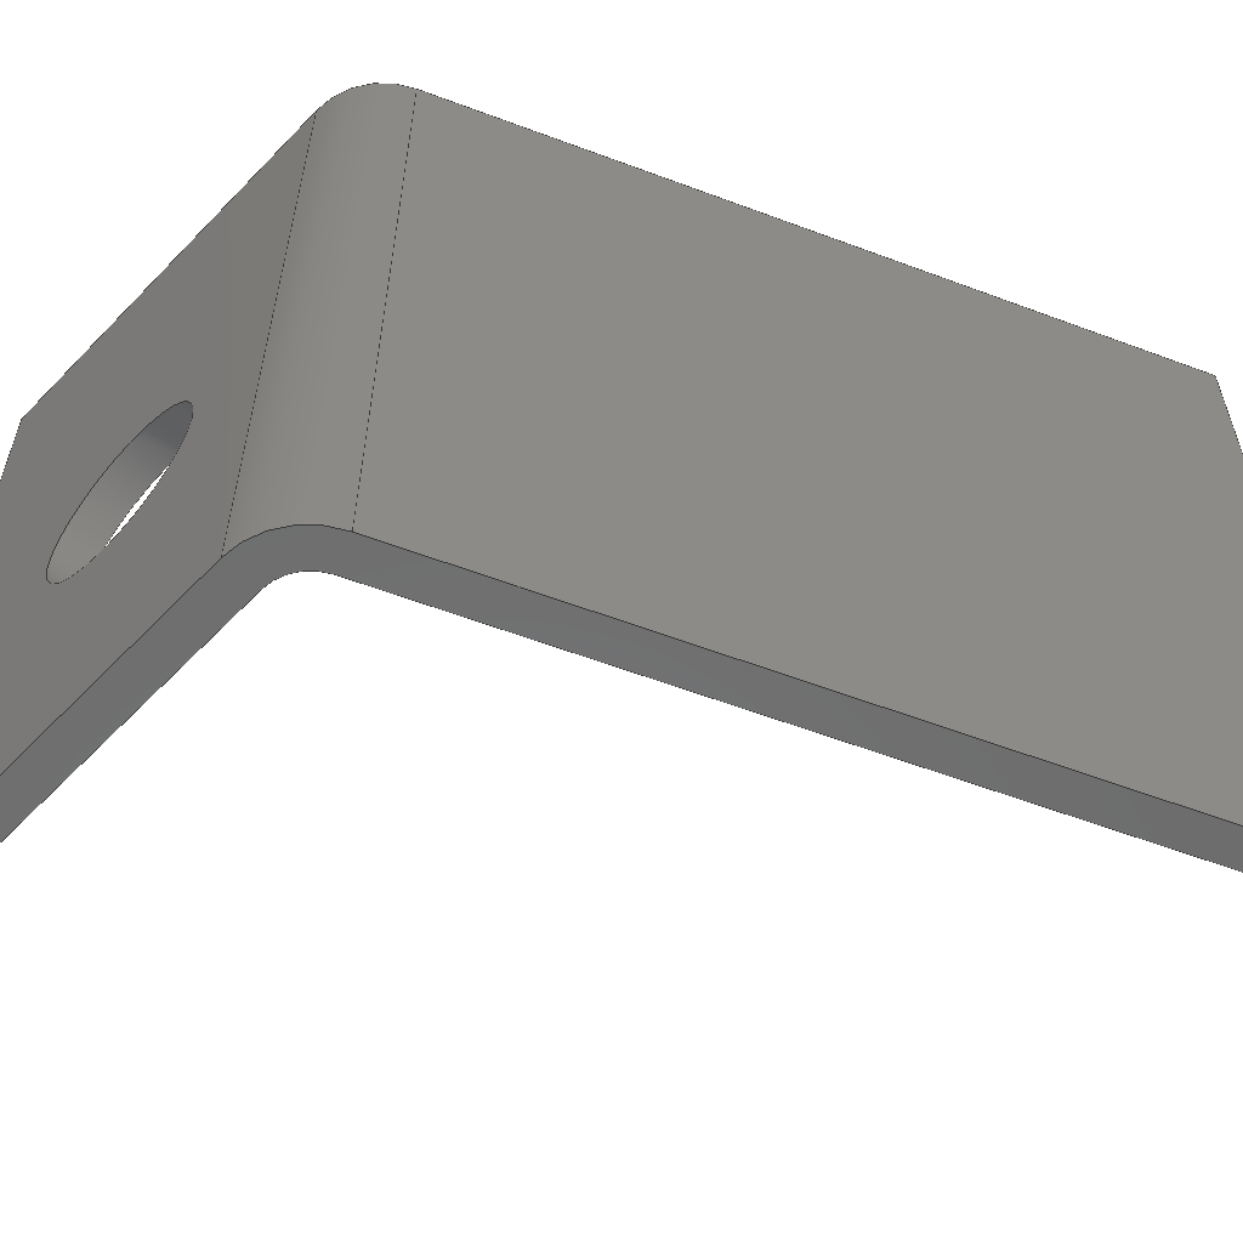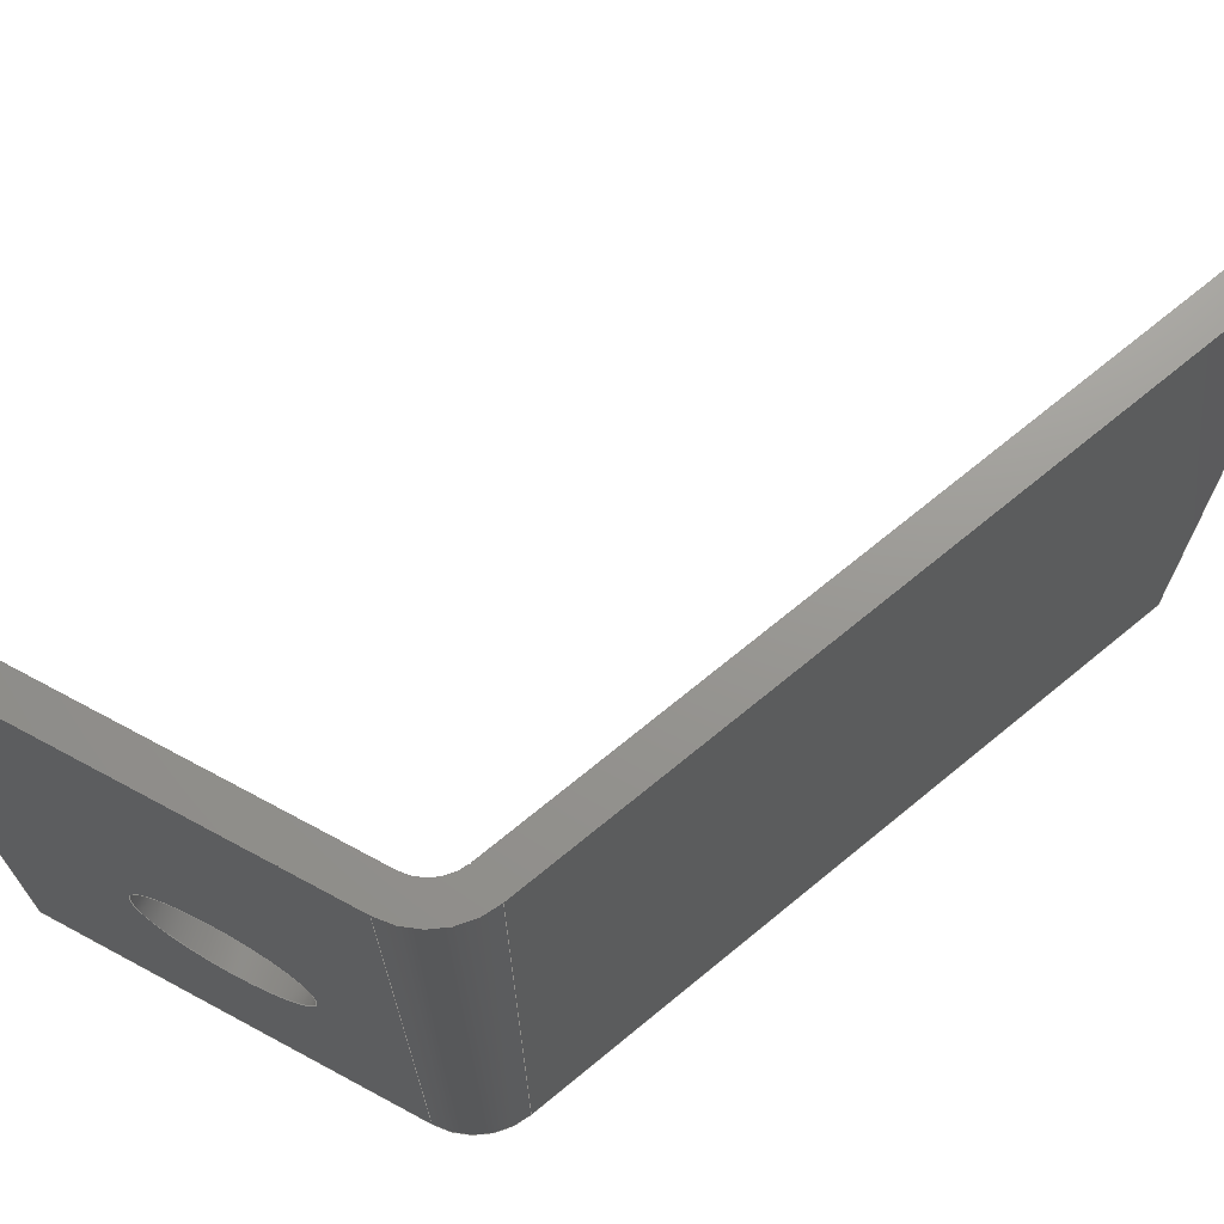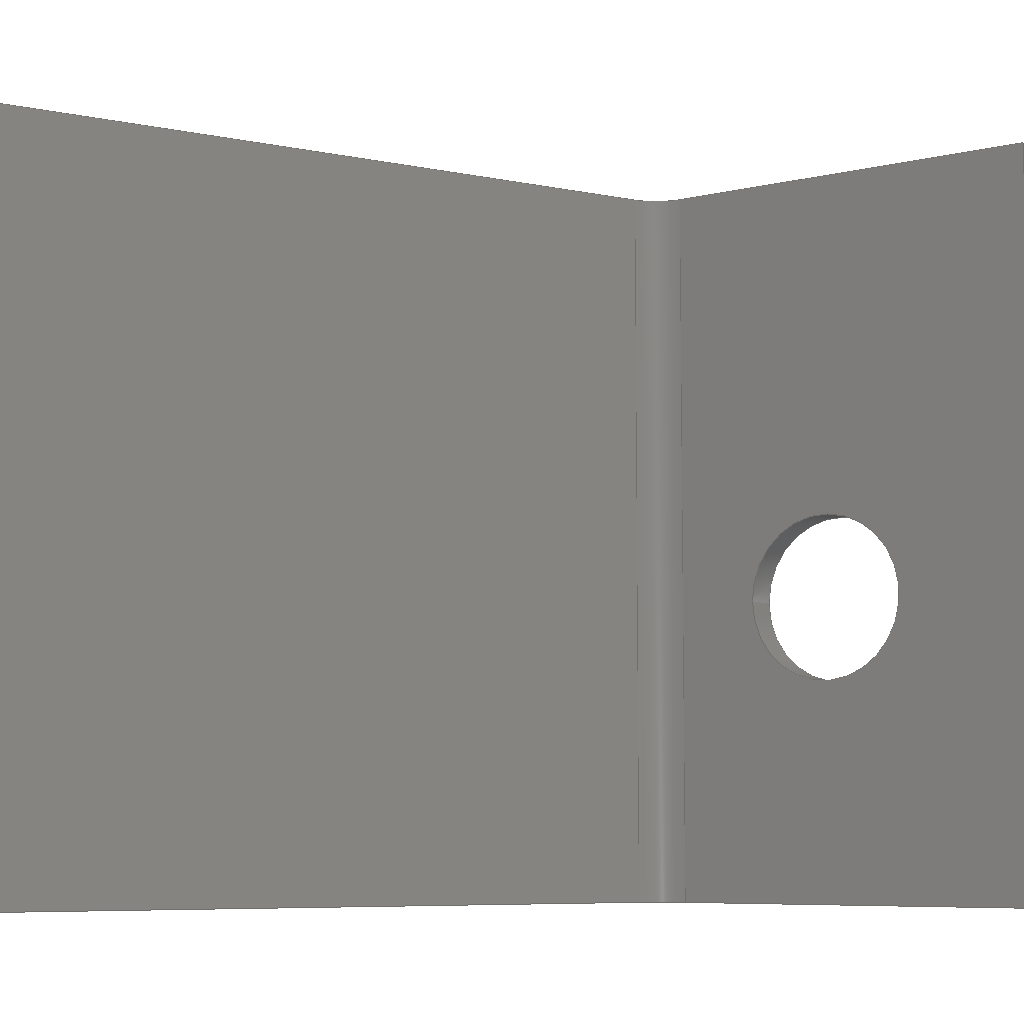
<metadata>
{"format":"step","ext":"step","renderer":"f3d","projection":"perspective","resolution":1024,"background":"white","views":[{"elev":-58.8,"azim":-133.4,"up":"+Z"},{"elev":70.5,"azim":-151.7,"up":"+Z"},{"elev":-7.0,"azim":36.0,"up":"+Z"}]}
</metadata>
<code>
ISO-10303-21;
DATA;
#1=PROPERTY_DEFINITION_REPRESENTATION(#5,#3);
#2=PROPERTY_DEFINITION_REPRESENTATION(#6,#4);
#3=REPRESENTATION('',(#7),#346);
#4=REPRESENTATION('',(#8),#346);
#5=PROPERTY_DEFINITION('pmi validation property','',#351);
#6=PROPERTY_DEFINITION('pmi validation property','',#351);
#7=VALUE_REPRESENTATION_ITEM('number of annotations',COUNT_MEASURE(0));
#8=VALUE_REPRESENTATION_ITEM('number of views',COUNT_MEASURE(0));
#9=SHAPE_REPRESENTATION_RELATIONSHIP('','',#214,#10);
#10=ADVANCED_BREP_SHAPE_REPRESENTATION('',(#212),#346);
#11=CYLINDRICAL_SURFACE('',#230,0.00671);
#12=CYLINDRICAL_SURFACE('',#231,0.003782);
#13=CYLINDRICAL_SURFACE('',#232,0.007362);
#14=CIRCLE('',#218,0.00671);
#15=CIRCLE('',#219,0.003782);
#16=CIRCLE('',#221,0.00671);
#17=CIRCLE('',#222,0.003782);
#18=CIRCLE('',#224,0.007362);
#19=CIRCLE('',#226,0.007362);
#20=ORIENTED_EDGE('',*,*,#72,.T.);
#21=ORIENTED_EDGE('',*,*,#73,.T.);
#22=ORIENTED_EDGE('',*,*,#74,.F.);
#23=ORIENTED_EDGE('',*,*,#75,.F.);
#24=ORIENTED_EDGE('',*,*,#76,.T.);
#25=ORIENTED_EDGE('',*,*,#77,.T.);
#26=ORIENTED_EDGE('',*,*,#75,.T.);
#27=ORIENTED_EDGE('',*,*,#78,.F.);
#28=ORIENTED_EDGE('',*,*,#79,.F.);
#29=ORIENTED_EDGE('',*,*,#80,.F.);
#30=ORIENTED_EDGE('',*,*,#81,.T.);
#31=ORIENTED_EDGE('',*,*,#82,.T.);
#32=ORIENTED_EDGE('',*,*,#83,.F.);
#33=ORIENTED_EDGE('',*,*,#84,.F.);
#34=ORIENTED_EDGE('',*,*,#85,.F.);
#35=ORIENTED_EDGE('',*,*,#86,.F.);
#36=ORIENTED_EDGE('',*,*,#87,.T.);
#37=ORIENTED_EDGE('',*,*,#88,.T.);
#38=ORIENTED_EDGE('',*,*,#89,.T.);
#39=ORIENTED_EDGE('',*,*,#73,.F.);
#40=ORIENTED_EDGE('',*,*,#90,.F.);
#41=ORIENTED_EDGE('',*,*,#77,.F.);
#42=ORIENTED_EDGE('',*,*,#91,.T.);
#43=ORIENTED_EDGE('',*,*,#83,.T.);
#44=ORIENTED_EDGE('',*,*,#72,.F.);
#45=ORIENTED_EDGE('',*,*,#92,.T.);
#46=ORIENTED_EDGE('',*,*,#93,.F.);
#47=ORIENTED_EDGE('',*,*,#78,.T.);
#48=ORIENTED_EDGE('',*,*,#74,.T.);
#49=ORIENTED_EDGE('',*,*,#89,.F.);
#50=ORIENTED_EDGE('',*,*,#81,.F.);
#51=ORIENTED_EDGE('',*,*,#94,.T.);
#52=ORIENTED_EDGE('',*,*,#86,.T.);
#53=ORIENTED_EDGE('',*,*,#95,.F.);
#54=ORIENTED_EDGE('',*,*,#82,.F.);
#55=ORIENTED_EDGE('',*,*,#95,.T.);
#56=ORIENTED_EDGE('',*,*,#85,.T.);
#57=ORIENTED_EDGE('',*,*,#96,.F.);
#58=ORIENTED_EDGE('',*,*,#94,.F.);
#59=ORIENTED_EDGE('',*,*,#80,.T.);
#60=ORIENTED_EDGE('',*,*,#97,.T.);
#61=ORIENTED_EDGE('',*,*,#87,.F.);
#62=ORIENTED_EDGE('',*,*,#76,.F.);
#63=ORIENTED_EDGE('',*,*,#96,.T.);
#64=ORIENTED_EDGE('',*,*,#84,.T.);
#65=ORIENTED_EDGE('',*,*,#91,.F.);
#66=ORIENTED_EDGE('',*,*,#97,.F.);
#67=ORIENTED_EDGE('',*,*,#79,.T.);
#68=ORIENTED_EDGE('',*,*,#93,.T.);
#69=ORIENTED_EDGE('',*,*,#88,.F.);
#70=ORIENTED_EDGE('',*,*,#90,.T.);
#71=ORIENTED_EDGE('',*,*,#92,.F.);
#72=EDGE_CURVE('',#98,#99,#116,.T.);
#73=EDGE_CURVE('',#99,#100,#117,.T.);
#74=EDGE_CURVE('',#101,#100,#118,.T.);
#75=EDGE_CURVE('',#98,#101,#119,.T.);
#76=EDGE_CURVE('',#102,#103,#14,.F.);
#77=EDGE_CURVE('',#103,#98,#120,.T.);
#78=EDGE_CURVE('',#104,#101,#121,.T.);
#79=EDGE_CURVE('',#105,#104,#15,.F.);
#80=EDGE_CURVE('',#106,#105,#122,.T.);
#81=EDGE_CURVE('',#106,#107,#123,.T.);
#82=EDGE_CURVE('',#107,#102,#124,.T.);
#83=EDGE_CURVE('',#108,#99,#125,.T.);
#84=EDGE_CURVE('',#109,#108,#16,.F.);
#85=EDGE_CURVE('',#110,#109,#126,.T.);
#86=EDGE_CURVE('',#111,#110,#127,.T.);
#87=EDGE_CURVE('',#111,#112,#128,.T.);
#88=EDGE_CURVE('',#112,#113,#17,.F.);
#89=EDGE_CURVE('',#113,#100,#129,.T.);
#90=EDGE_CURVE('',#114,#114,#18,.T.);
#91=EDGE_CURVE('',#103,#108,#130,.T.);
#92=EDGE_CURVE('',#115,#115,#19,.T.);
#93=EDGE_CURVE('',#104,#113,#131,.T.);
#94=EDGE_CURVE('',#106,#111,#132,.T.);
#95=EDGE_CURVE('',#107,#110,#133,.T.);
#96=EDGE_CURVE('',#102,#109,#134,.T.);
#97=EDGE_CURVE('',#105,#112,#135,.T.);
#98=VERTEX_POINT('',#292);
#99=VERTEX_POINT('',#293);
#100=VERTEX_POINT('',#295);
#101=VERTEX_POINT('',#297);
#102=VERTEX_POINT('',#301);
#103=VERTEX_POINT('',#302);
#104=VERTEX_POINT('',#305);
#105=VERTEX_POINT('',#307);
#106=VERTEX_POINT('',#309);
#107=VERTEX_POINT('',#311);
#108=VERTEX_POINT('',#315);
#109=VERTEX_POINT('',#317);
#110=VERTEX_POINT('',#319);
#111=VERTEX_POINT('',#321);
#112=VERTEX_POINT('',#323);
#113=VERTEX_POINT('',#325);
#114=VERTEX_POINT('',#329);
#115=VERTEX_POINT('',#333);
#116=LINE('',#291,#136);
#117=LINE('',#294,#137);
#118=LINE('',#296,#138);
#119=LINE('',#298,#139);
#120=LINE('',#303,#140);
#121=LINE('',#304,#141);
#122=LINE('',#308,#142);
#123=LINE('',#310,#143);
#124=LINE('',#312,#144);
#125=LINE('',#314,#145);
#126=LINE('',#318,#146);
#127=LINE('',#320,#147);
#128=LINE('',#322,#148);
#129=LINE('',#326,#149);
#130=LINE('',#330,#150);
#131=LINE('',#334,#151);
#132=LINE('',#336,#152);
#133=LINE('',#337,#153);
#134=LINE('',#339,#154);
#135=LINE('',#341,#155);
#136=VECTOR('',#237,1);
#137=VECTOR('',#238,1);
#138=VECTOR('',#239,1);
#139=VECTOR('',#240,1);
#140=VECTOR('',#245,1);
#141=VECTOR('',#246,1);
#142=VECTOR('',#249,1);
#143=VECTOR('',#250,1);
#144=VECTOR('',#251,1);
#145=VECTOR('',#254,1);
#146=VECTOR('',#257,1);
#147=VECTOR('',#258,1);
#148=VECTOR('',#259,1);
#149=VECTOR('',#262,1);
#150=VECTOR('',#267,1);
#151=VECTOR('',#272,1);
#152=VECTOR('',#275,1);
#153=VECTOR('',#276,1);
#154=VECTOR('',#279,1);
#155=VECTOR('',#282,1);
#156=EDGE_LOOP('',(#20,#21,#22,#23));
#157=EDGE_LOOP('',(#24,#25,#26,#27,#28,#29,#30,#31));
#158=EDGE_LOOP('',(#32,#33,#34,#35,#36,#37,#38,#39));
#159=EDGE_LOOP('',(#40));
#160=EDGE_LOOP('',(#41,#42,#43,#44));
#161=EDGE_LOOP('',(#45));
#162=EDGE_LOOP('',(#46,#47,#48,#49));
#163=EDGE_LOOP('',(#50,#51,#52,#53));
#164=EDGE_LOOP('',(#54,#55,#56,#57));
#165=EDGE_LOOP('',(#58,#59,#60,#61));
#166=EDGE_LOOP('',(#62,#63,#64,#65));
#167=EDGE_LOOP('',(#66,#67,#68,#69));
#168=EDGE_LOOP('',(#70));
#169=EDGE_LOOP('',(#71));
#170=FACE_BOUND('',#156,.T.);
#171=FACE_BOUND('',#157,.T.);
#172=FACE_BOUND('',#158,.T.);
#173=FACE_BOUND('',#159,.T.);
#174=FACE_BOUND('',#160,.T.);
#175=FACE_BOUND('',#161,.T.);
#176=FACE_BOUND('',#162,.T.);
#177=FACE_BOUND('',#163,.T.);
#178=FACE_BOUND('',#164,.T.);
#179=FACE_BOUND('',#165,.T.);
#180=FACE_BOUND('',#166,.T.);
#181=FACE_BOUND('',#167,.T.);
#182=FACE_BOUND('',#168,.T.);
#183=FACE_BOUND('',#169,.T.);
#184=PLANE('',#216);
#185=PLANE('',#217);
#186=PLANE('',#220);
#187=PLANE('',#223);
#188=PLANE('',#225);
#189=PLANE('',#227);
#190=PLANE('',#228);
#191=PLANE('',#229);
#192=ADVANCED_FACE('',(#170),#184,.T.);
#193=ADVANCED_FACE('',(#171),#185,.F.);
#194=ADVANCED_FACE('',(#172),#186,.T.);
#195=ADVANCED_FACE('',(#173,#174),#187,.T.);
#196=ADVANCED_FACE('',(#175,#176),#188,.F.);
#197=ADVANCED_FACE('',(#177),#189,.T.);
#198=ADVANCED_FACE('',(#178),#190,.T.);
#199=ADVANCED_FACE('',(#179),#191,.F.);
#200=ADVANCED_FACE('',(#180),#11,.T.);
#201=ADVANCED_FACE('',(#181),#12,.F.);
#202=ADVANCED_FACE('',(#182,#183),#13,.F.);
#203=CLOSED_SHELL('',(#192,#193,#194,#195,#196,#197,#198,#199,#200,#201,
#202));
#204=STYLED_ITEM('',(#205),#212);
#205=PRESENTATION_STYLE_ASSIGNMENT((#206));
#206=SURFACE_STYLE_USAGE(.BOTH.,#207);
#207=SURFACE_SIDE_STYLE('',(#208));
#208=SURFACE_STYLE_FILL_AREA(#209);
#209=FILL_AREA_STYLE('',(#210));
#210=FILL_AREA_STYLE_COLOUR('',#211);
#211=COLOUR_RGB('',0.6471,0.6471,0.6471);
#212=MANIFOLD_SOLID_BREP('Part 1',#203);
#213=SHAPE_DEFINITION_REPRESENTATION(#351,#214);
#214=SHAPE_REPRESENTATION('Part 1',(#215),#346);
#215=AXIS2_PLACEMENT_3D('',#289,#233,#234);
#216=AXIS2_PLACEMENT_3D('',#290,#235,#236);
#217=AXIS2_PLACEMENT_3D('',#299,#241,#242);
#218=AXIS2_PLACEMENT_3D('',#300,#243,#244);
#219=AXIS2_PLACEMENT_3D('',#306,#247,#248);
#220=AXIS2_PLACEMENT_3D('',#313,#252,#253);
#221=AXIS2_PLACEMENT_3D('',#316,#255,#256);
#222=AXIS2_PLACEMENT_3D('',#324,#260,#261);
#223=AXIS2_PLACEMENT_3D('',#327,#263,#264);
#224=AXIS2_PLACEMENT_3D('',#328,#265,#266);
#225=AXIS2_PLACEMENT_3D('',#331,#268,#269);
#226=AXIS2_PLACEMENT_3D('',#332,#270,#271);
#227=AXIS2_PLACEMENT_3D('',#335,#273,#274);
#228=AXIS2_PLACEMENT_3D('',#338,#277,#278);
#229=AXIS2_PLACEMENT_3D('',#340,#280,#281);
#230=AXIS2_PLACEMENT_3D('',#342,#283,#284);
#231=AXIS2_PLACEMENT_3D('',#343,#285,#286);
#232=AXIS2_PLACEMENT_3D('',#344,#287,#288);
#233=DIRECTION('',(0,0,1));
#234=DIRECTION('',(1,0,0));
#235=DIRECTION('',(1,0,0));
#236=DIRECTION('',(0,0,-1));
#237=DIRECTION('',(0,0,1));
#238=DIRECTION('',(0,-1,0));
#239=DIRECTION('',(0,0,1));
#240=DIRECTION('',(0,-1,0));
#241=DIRECTION('',(-1.627e-16,0,1));
#242=DIRECTION('',(1,0,1.627e-16));
#243=DIRECTION('',(-1.627e-16,0,1));
#244=DIRECTION('',(1,0,1.627e-16));
#245=DIRECTION('',(1,1.225e-16,1.627e-16));
#246=DIRECTION('',(1,1.225e-16,1.627e-16));
#247=DIRECTION('',(-1.627e-16,0,1));
#248=DIRECTION('',(1,0,1.627e-16));
#249=DIRECTION('',(0.379,0.9254,6.168e-17));
#250=DIRECTION('',(-0.9254,0.379,-1.506e-16));
#251=DIRECTION('',(0.379,0.9254,6.168e-17));
#252=DIRECTION('',(-3.255e-16,0,1));
#253=DIRECTION('',(1,0,3.255e-16));
#254=DIRECTION('',(1,1.225e-16,3.255e-16));
#255=DIRECTION('',(-3.255e-16,0,1));
#256=DIRECTION('',(1,0,3.255e-16));
#257=DIRECTION('',(0.379,0.9254,1.234e-16));
#258=DIRECTION('',(-0.9254,0.379,-3.012e-16));
#259=DIRECTION('',(0.379,0.9254,1.234e-16));
#260=DIRECTION('',(-3.255e-16,0,1));
#261=DIRECTION('',(1,0,3.255e-16));
#262=DIRECTION('',(1,1.225e-16,3.255e-16));
#263=DIRECTION('',(-1.225e-16,1,0));
#264=DIRECTION('',(-1,-1.225e-16,0));
#265=DIRECTION('',(-1.225e-16,1,0));
#266=DIRECTION('',(-1,-1.225e-16,0));
#267=DIRECTION('',(0,0,1));
#268=DIRECTION('',(-1.225e-16,1,0));
#269=DIRECTION('',(-1,-1.225e-16,0));
#270=DIRECTION('',(-1.225e-16,1,0));
#271=DIRECTION('',(-1,-1.225e-16,0));
#272=DIRECTION('',(0,0,1));
#273=DIRECTION('',(-0.379,-0.9254,0));
#274=DIRECTION('',(0,0,1));
#275=DIRECTION('',(0,0,1));
#276=DIRECTION('',(0,0,1));
#277=DIRECTION('',(-0.9254,0.379,0));
#278=DIRECTION('',(-0.379,-0.9254,0));
#279=DIRECTION('',(0,0,1));
#280=DIRECTION('',(-0.9254,0.379,0));
#281=DIRECTION('',(-0.379,-0.9254,0));
#282=DIRECTION('',(0,0,1));
#283=DIRECTION('',(0,0,1));
#284=DIRECTION('',(1,0,0));
#285=DIRECTION('',(0,0,1));
#286=DIRECTION('',(1,0,0));
#287=DIRECTION('',(-1.225e-16,1,0));
#288=DIRECTION('',(-1,-1.225e-16,0));
#289=CARTESIAN_POINT('',(0,0,0));
#290=CARTESIAN_POINT('',(-0.03764,0.2091,0.0724));
#291=CARTESIAN_POINT('',(-0.03764,0.06479,0));
#292=CARTESIAN_POINT('',(-0.03764,0.06479,0.04));
#293=CARTESIAN_POINT('',(-0.03764,0.06479,0.1048));
#294=CARTESIAN_POINT('',(-0.03764,0.2091,0.1048));
#295=CARTESIAN_POINT('',(-0.03764,0.06187,0.1048));
#296=CARTESIAN_POINT('',(-0.03764,0.06187,0));
#297=CARTESIAN_POINT('',(-0.03764,0.06187,0.04));
#298=CARTESIAN_POINT('',(-0.03764,0.2091,0.04));
#299=CARTESIAN_POINT('',(-0.08027,0.2091,0.04));
#300=CARTESIAN_POINT('',(-0.07233,0.05808,0.04));
#301=CARTESIAN_POINT('',(-0.07854,0.06063,0.04));
#302=CARTESIAN_POINT('',(-0.07233,0.06479,0.04));
#303=CARTESIAN_POINT('',(-0.05625,0.06479,0.04));
#304=CARTESIAN_POINT('',(-0.05625,0.06187,0.04));
#305=CARTESIAN_POINT('',(-0.07233,0.06187,0.04));
#306=CARTESIAN_POINT('',(-0.07233,0.05808,0.04));
#307=CARTESIAN_POINT('',(-0.07583,0.05952,0.04));
#308=CARTESIAN_POINT('',(-0.08367,0.04037,0.04));
#309=CARTESIAN_POINT('',(-0.1002,-1.388e-17,0.04));
#310=CARTESIAN_POINT('',(-0.1002,-1.159e-17,0.04));
#311=CARTESIAN_POINT('',(-0.1029,0.00111,0.04));
#312=CARTESIAN_POINT('',(-0.08638,0.04148,0.04));
#313=CARTESIAN_POINT('',(-0.08027,0.2091,0.1048));
#314=CARTESIAN_POINT('',(-0.05625,0.06479,0.1048));
#315=CARTESIAN_POINT('',(-0.07233,0.06479,0.1048));
#316=CARTESIAN_POINT('',(-0.07233,0.05808,0.1048));
#317=CARTESIAN_POINT('',(-0.07854,0.06063,0.1048));
#318=CARTESIAN_POINT('',(-0.08638,0.04148,0.1048));
#319=CARTESIAN_POINT('',(-0.1029,0.00111,0.1048));
#320=CARTESIAN_POINT('',(-0.1002,-1.914e-18,0.1048));
#321=CARTESIAN_POINT('',(-0.1002,-1.388e-17,0.1048));
#322=CARTESIAN_POINT('',(-0.08367,0.04037,0.1048));
#323=CARTESIAN_POINT('',(-0.07583,0.05952,0.1048));
#324=CARTESIAN_POINT('',(-0.07233,0.05808,0.1048));
#325=CARTESIAN_POINT('',(-0.07233,0.06187,0.1048));
#326=CARTESIAN_POINT('',(-0.05625,0.06187,0.1048));
#327=CARTESIAN_POINT('',(-0.05625,0.06479,0));
#328=CARTESIAN_POINT('',(-0.05762,0.06479,0.06686));
#329=CARTESIAN_POINT('',(-0.06499,0.06479,0.06686));
#330=CARTESIAN_POINT('',(-0.07233,0.06479,0));
#331=CARTESIAN_POINT('',(-0.05625,0.06187,0));
#332=CARTESIAN_POINT('',(-0.05762,0.06187,0.06686));
#333=CARTESIAN_POINT('',(-0.06499,0.06187,0.06686));
#334=CARTESIAN_POINT('',(-0.07233,0.06187,0));
#335=CARTESIAN_POINT('',(-0.1002,-1.388e-17,0));
#336=CARTESIAN_POINT('',(-0.1002,-1.388e-17,0));
#337=CARTESIAN_POINT('',(-0.1029,0.00111,0));
#338=CARTESIAN_POINT('',(-0.08638,0.04148,0));
#339=CARTESIAN_POINT('',(-0.07854,0.06063,0));
#340=CARTESIAN_POINT('',(-0.08367,0.04037,0));
#341=CARTESIAN_POINT('',(-0.07583,0.05952,0));
#342=CARTESIAN_POINT('',(-0.07233,0.05808,0));
#343=CARTESIAN_POINT('',(-0.07233,0.05808,0));
#344=CARTESIAN_POINT('',(-0.05762,0.06187,0.06686));
#345=MECHANICAL_DESIGN_GEOMETRIC_PRESENTATION_REPRESENTATION('',(#204),
#346);
#346=(
GEOMETRIC_REPRESENTATION_CONTEXT(3)
GLOBAL_UNCERTAINTY_ASSIGNED_CONTEXT((#347))
GLOBAL_UNIT_ASSIGNED_CONTEXT((#350,#349,#348))
REPRESENTATION_CONTEXT('Part 1','TOP_LEVEL_ASSEMBLY_PART')
);
#347=UNCERTAINTY_MEASURE_WITH_UNIT(LENGTH_MEASURE(5e-06),#350,
'DISTANCE_ACCURACY_VALUE','Maximum Tolerance applied to model');
#348=(
NAMED_UNIT(*)
SI_UNIT($,.STERADIAN.)
SOLID_ANGLE_UNIT()
);
#349=(
NAMED_UNIT(*)
PLANE_ANGLE_UNIT()
SI_UNIT($,.RADIAN.)
);
#350=(
LENGTH_UNIT()
NAMED_UNIT(*)
SI_UNIT($,.METRE.)
);
#351=PRODUCT_DEFINITION_SHAPE('','',#352);
#352=PRODUCT_DEFINITION('','',#354,#353);
#353=PRODUCT_DEFINITION_CONTEXT('',#360,'design');
#354=PRODUCT_DEFINITION_FORMATION_WITH_SPECIFIED_SOURCE('','',#356,
 .NOT_KNOWN.);
#355=PRODUCT_RELATED_PRODUCT_CATEGORY('','',(#356));
#356=PRODUCT('Part 1','Part 1','Part 1',(#358));
#357=PRODUCT_CATEGORY('','');
#358=PRODUCT_CONTEXT('',#360,'mechanical');
#359=APPLICATION_PROTOCOL_DEFINITION('international standard',
'automotive_design',2010,#360);
#360=APPLICATION_CONTEXT(
'core data for automotive mechanical design processes');
ENDSEC;
END-ISO-10303-21;

</code>
